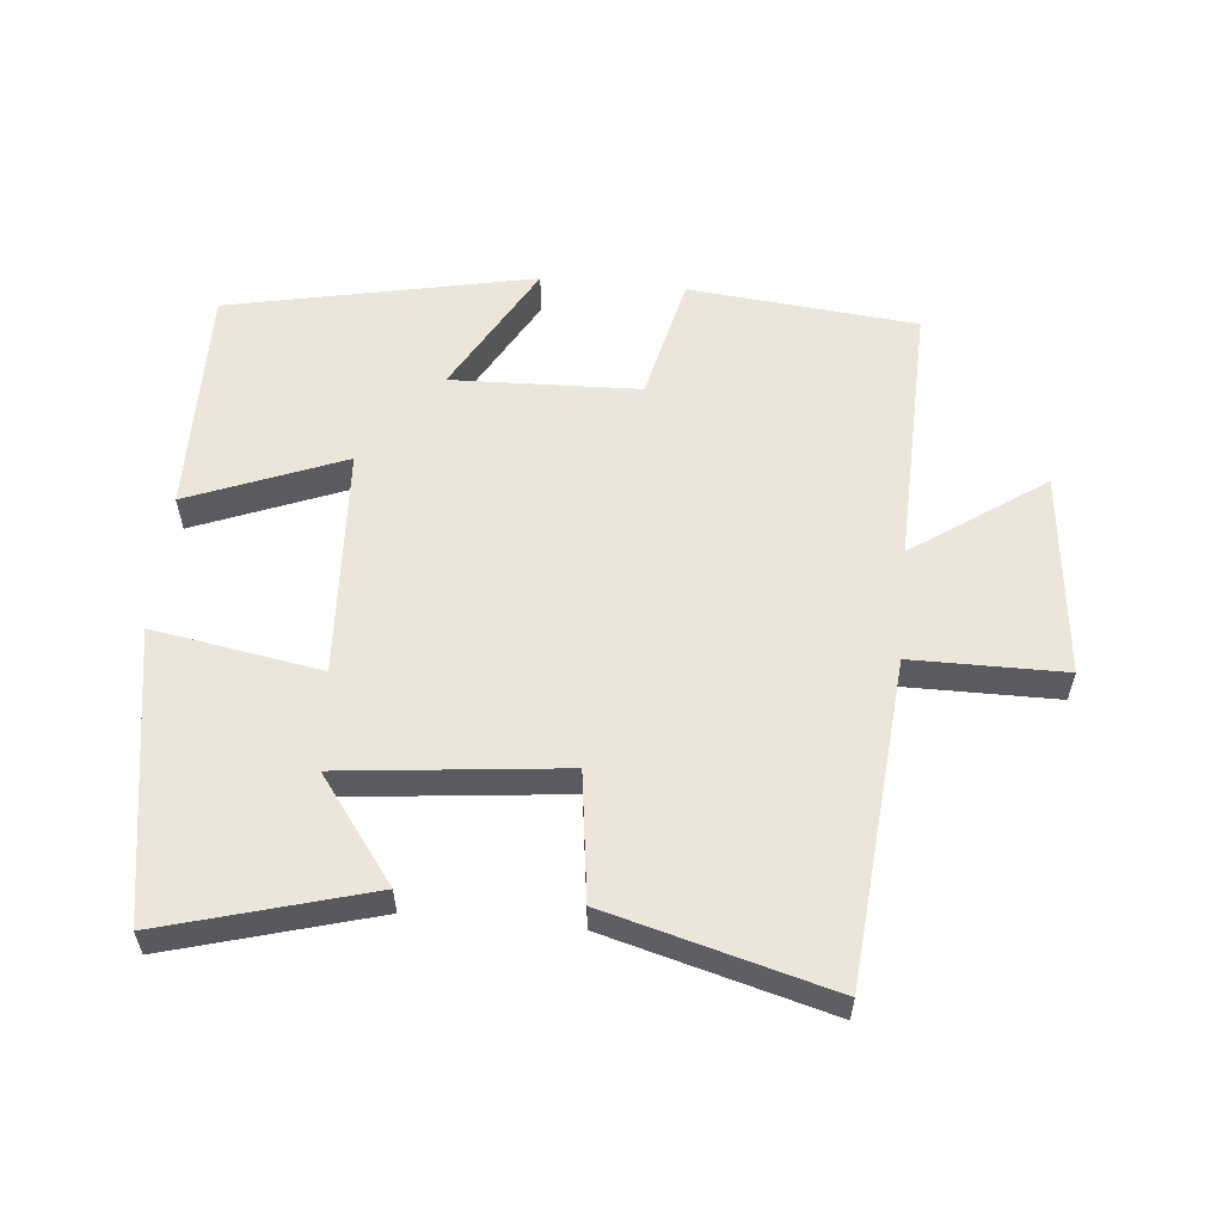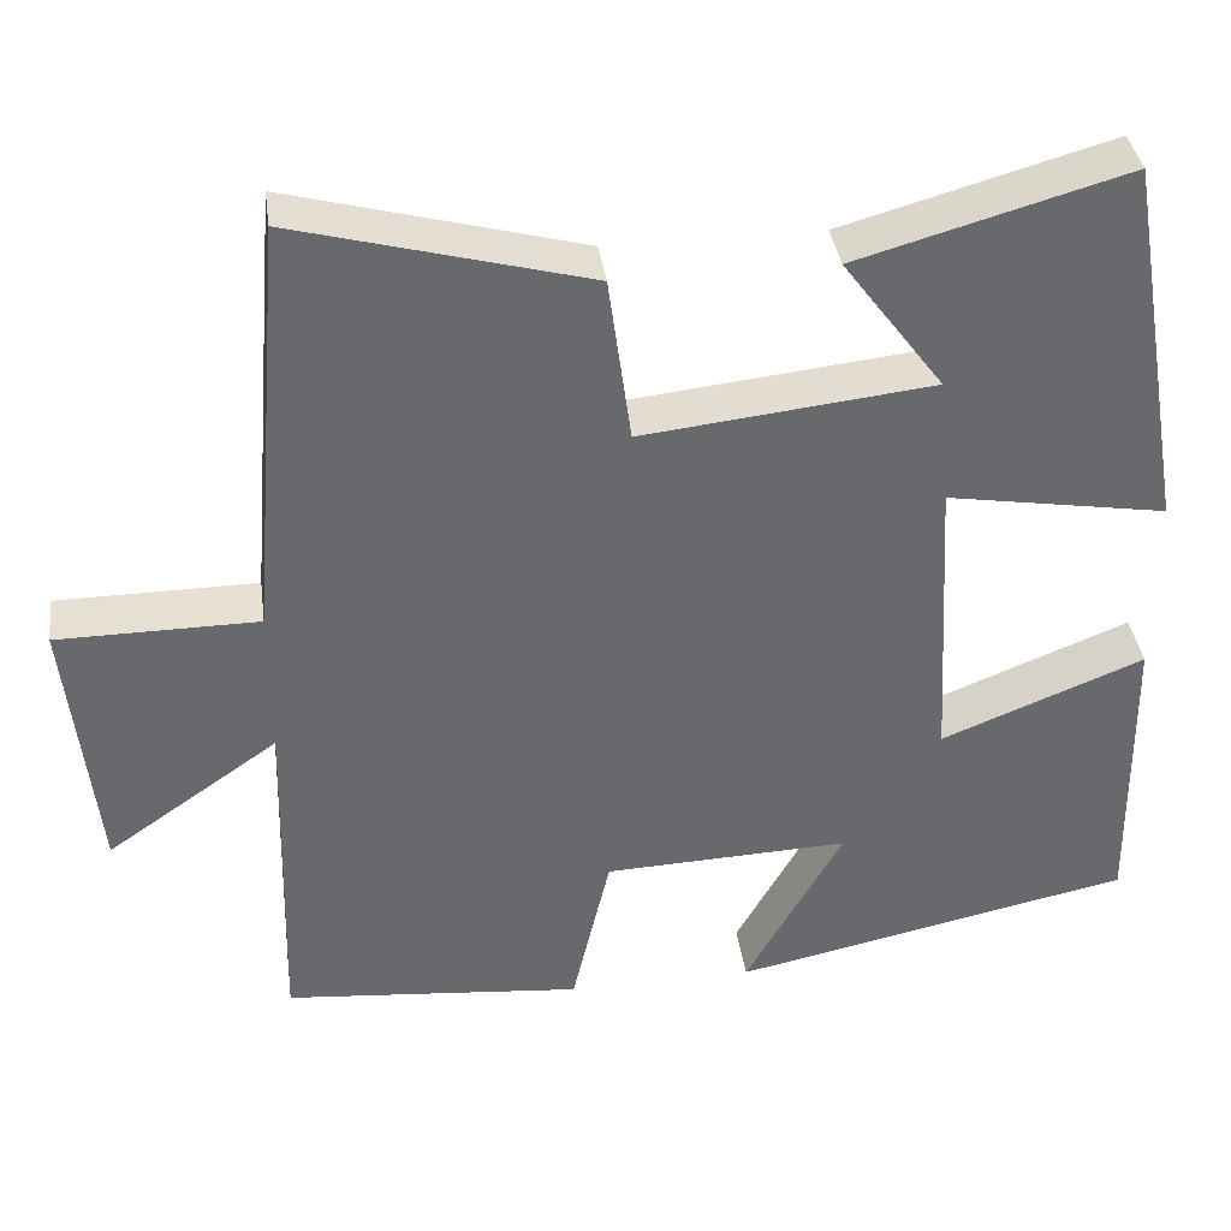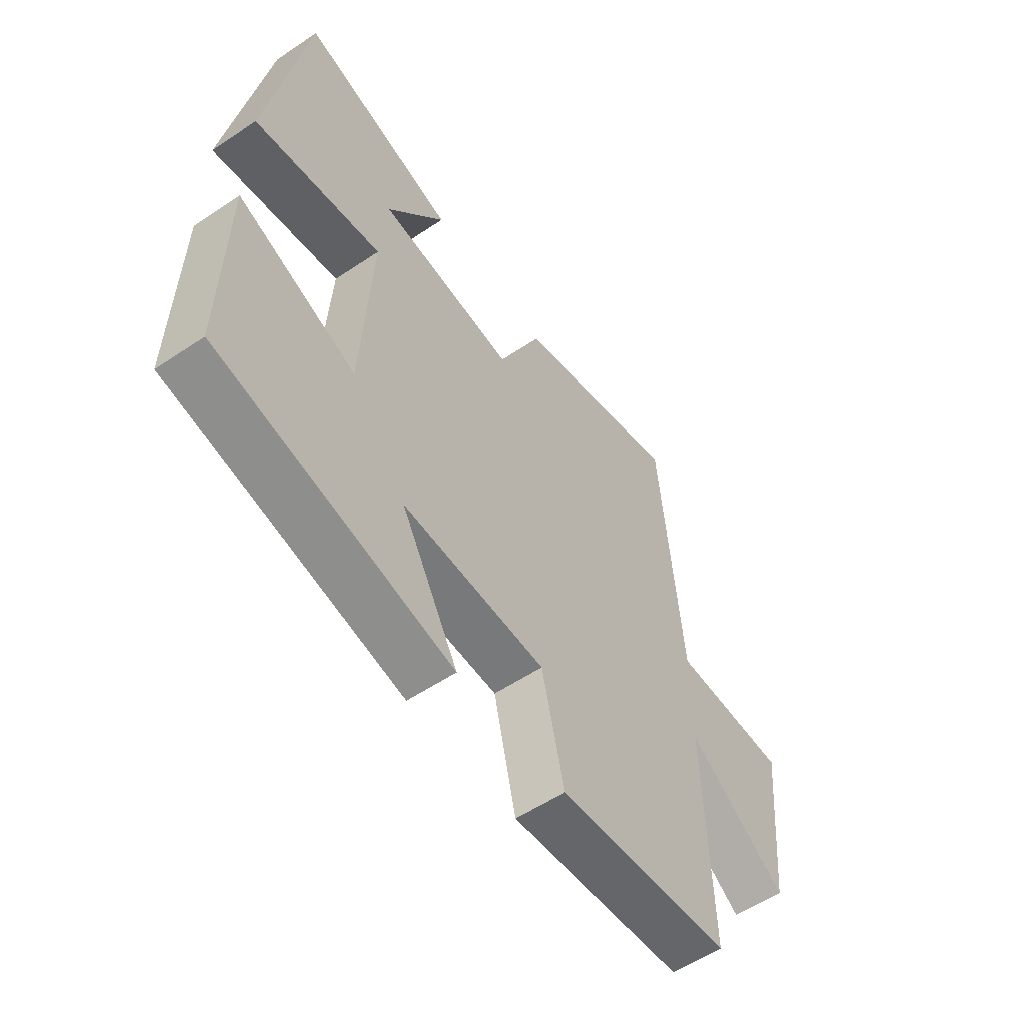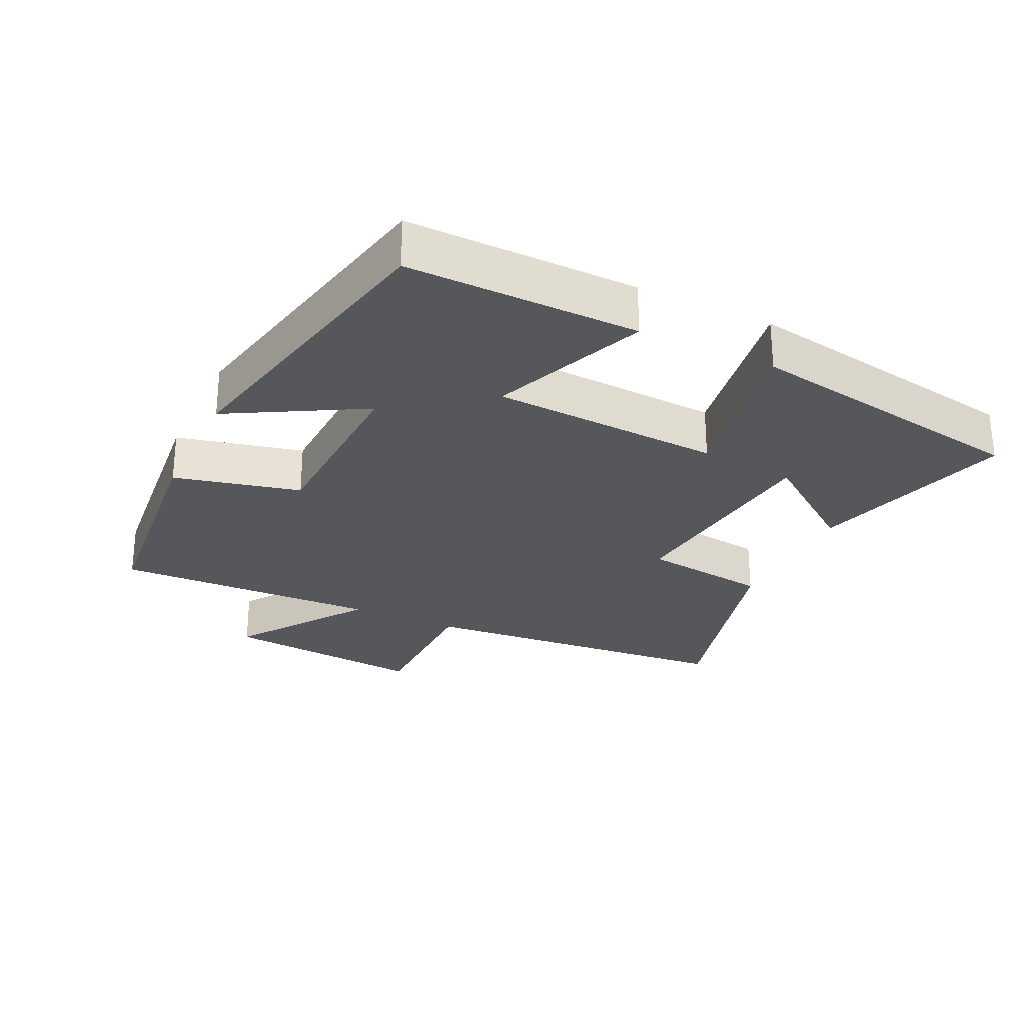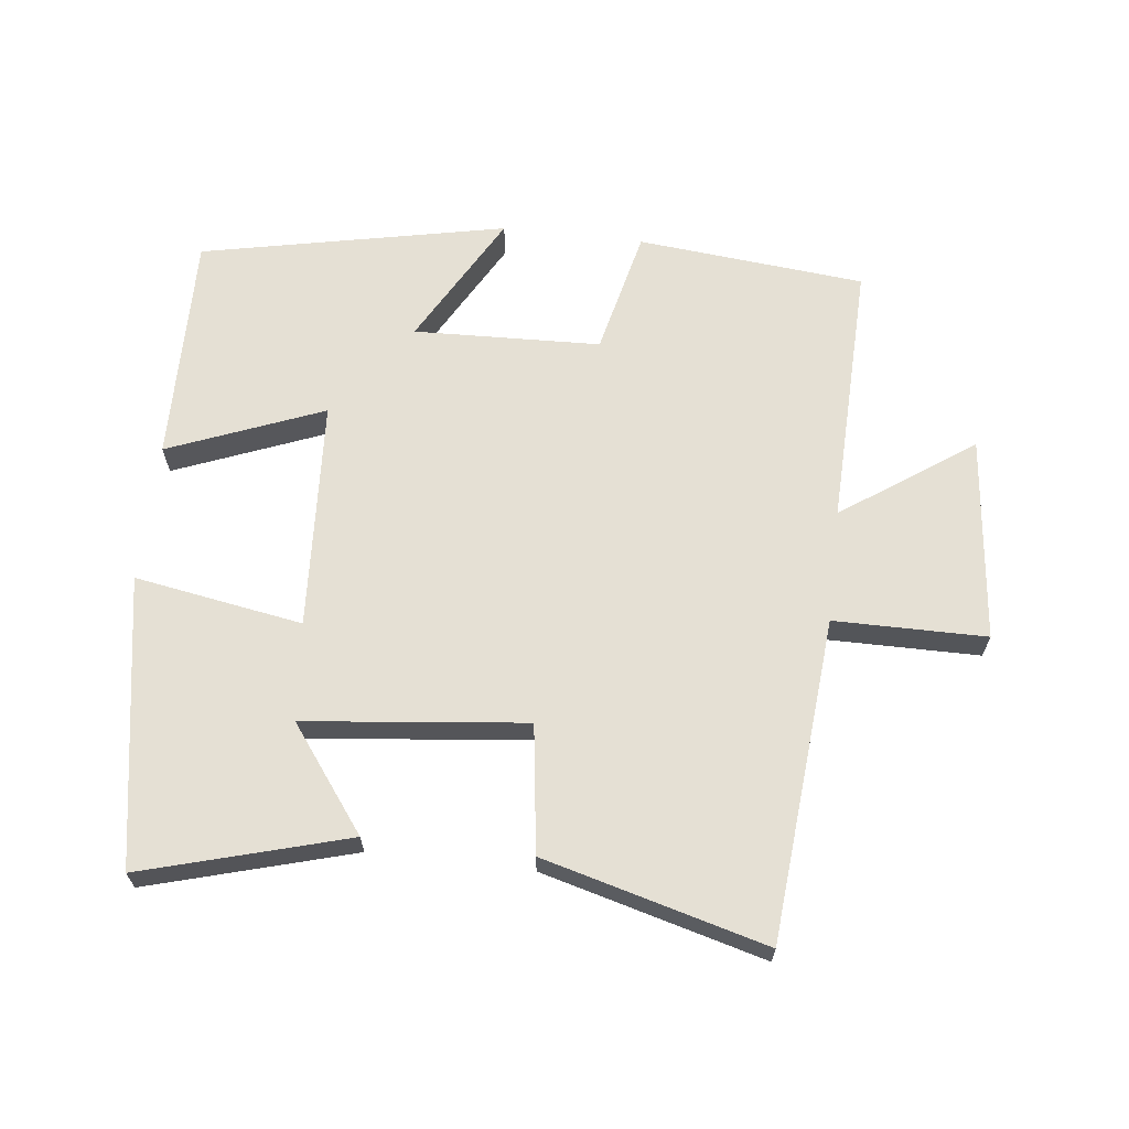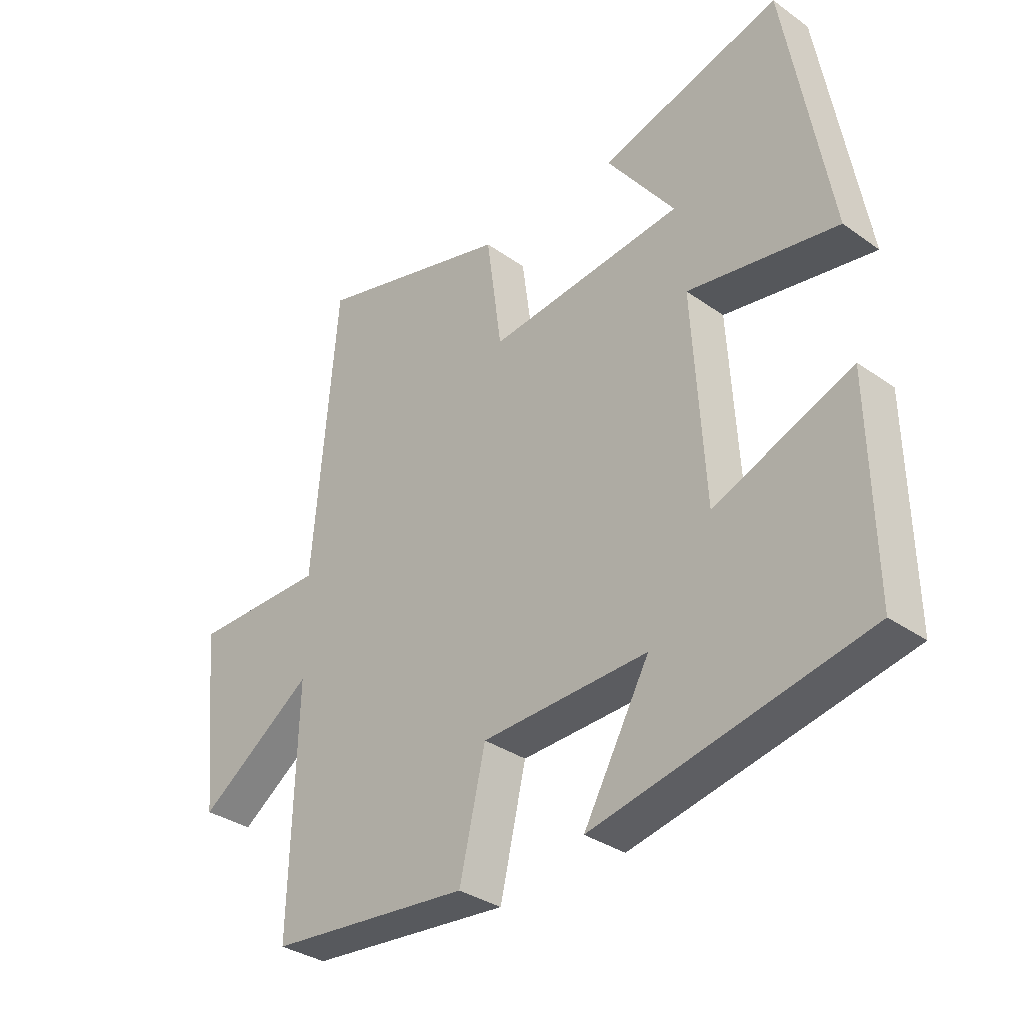
<metadata>
{"format":"obj","ext":"obj","renderer":"f3d","projection":"perspective","resolution":1024,"background":"white","views":[{"elev":57.3,"azim":5.5,"up":"+Y"},{"elev":37.7,"azim":172.1,"up":"+Z"},{"elev":-56.2,"azim":-54.9,"up":"+Z"},{"elev":-27.2,"azim":-115.4,"up":"+Y"},{"elev":65.3,"azim":6.6,"up":"+Y"},{"elev":-33.7,"azim":-133.9,"up":"+Z"}]}
</metadata>
<code>
v 0.459 0.07 0.59
v 0.5 0.07 0.105
v 0.729 0.07 0.104
v 0.697 0.07 -0.204
v 0.5 0.07 -0.067
v 0.511 0.07 -0.467
v 0.168 0.07 -0.5
v 0.124 0.07 -0.31
v -0.158 0.07 -0.3
v -0.046 0.07 -0.5
v -0.506 0.07 -0.404
v -0.5 0.07 -0.057
v -0.267 0.07 -0.15
v -0.247 0.07 0.196
v -0.5 0.07 0.153
v -0.425 0.07 0.587
v -0.117 0.07 0.5
v -0.233 0.07 0.344
v 0.099 0.07 0.308
v 0.125 0.07 0.5
v 0.459 0 0.59
v 0.5 0 0.105
v 0.729 0 0.104
v 0.697 0 -0.204
v 0.5 0 -0.067
v 0.511 0 -0.467
v 0.168 0 -0.5
v 0.124 0 -0.31
v -0.158 0 -0.3
v -0.046 0 -0.5
v -0.506 0 -0.404
v -0.5 0 -0.057
v -0.267 0 -0.15
v -0.247 0 0.196
v -0.5 0 0.153
v -0.425 0 0.587
v -0.117 0 0.5
v -0.233 0 0.344
v 0.099 0 0.308
v 0.125 0 0.5
f 19 20 1 2
f 18 19 2
f 15 16 17 18
f 14 15 18
f 13 14 18 2
f 11 12 13
f 10 11 13
f 9 10 13
f 13 2 3
f 9 13 3
f 8 9 3
f 5 6 7 8
f 5 8 3
f 3 4 5
f 22 21 40 39
f 22 39 38
f 38 37 36 35
f 38 35 34
f 22 38 34 33
f 33 32 31
f 33 31 30
f 33 30 29
f 23 22 33
f 23 33 29
f 23 29 28
f 28 27 26 25
f 23 28 25
f 25 24 23
f 1 21 22 2
f 2 22 23 3
f 3 23 24 4
f 4 24 25 5
f 5 25 26 6
f 6 26 27 7
f 7 27 28 8
f 8 28 29 9
f 9 29 30 10
f 10 30 31 11
f 11 31 32 12
f 12 32 33 13
f 13 33 34 14
f 14 34 35 15
f 15 35 36 16
f 16 36 37 17
f 17 37 38 18
f 18 38 39 19
f 19 39 40 20
f 20 40 21 1

</code>
